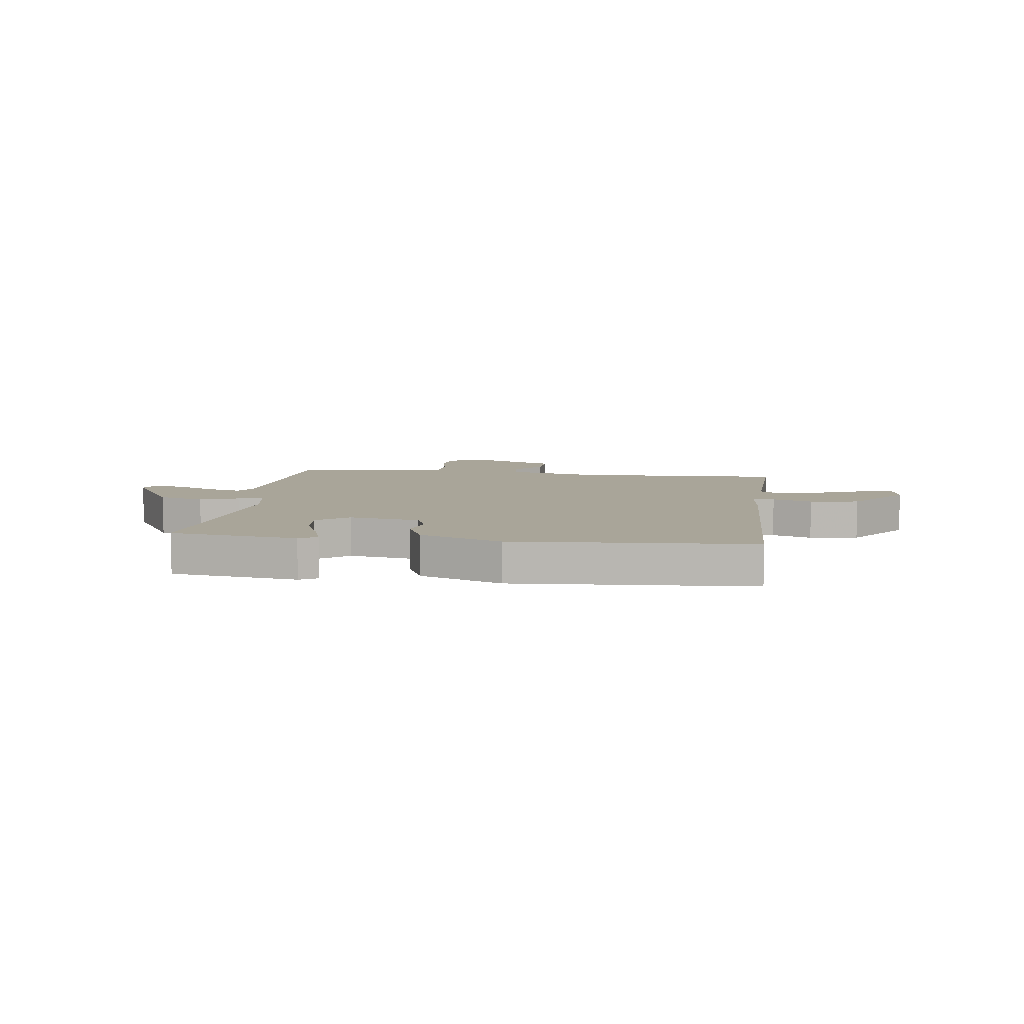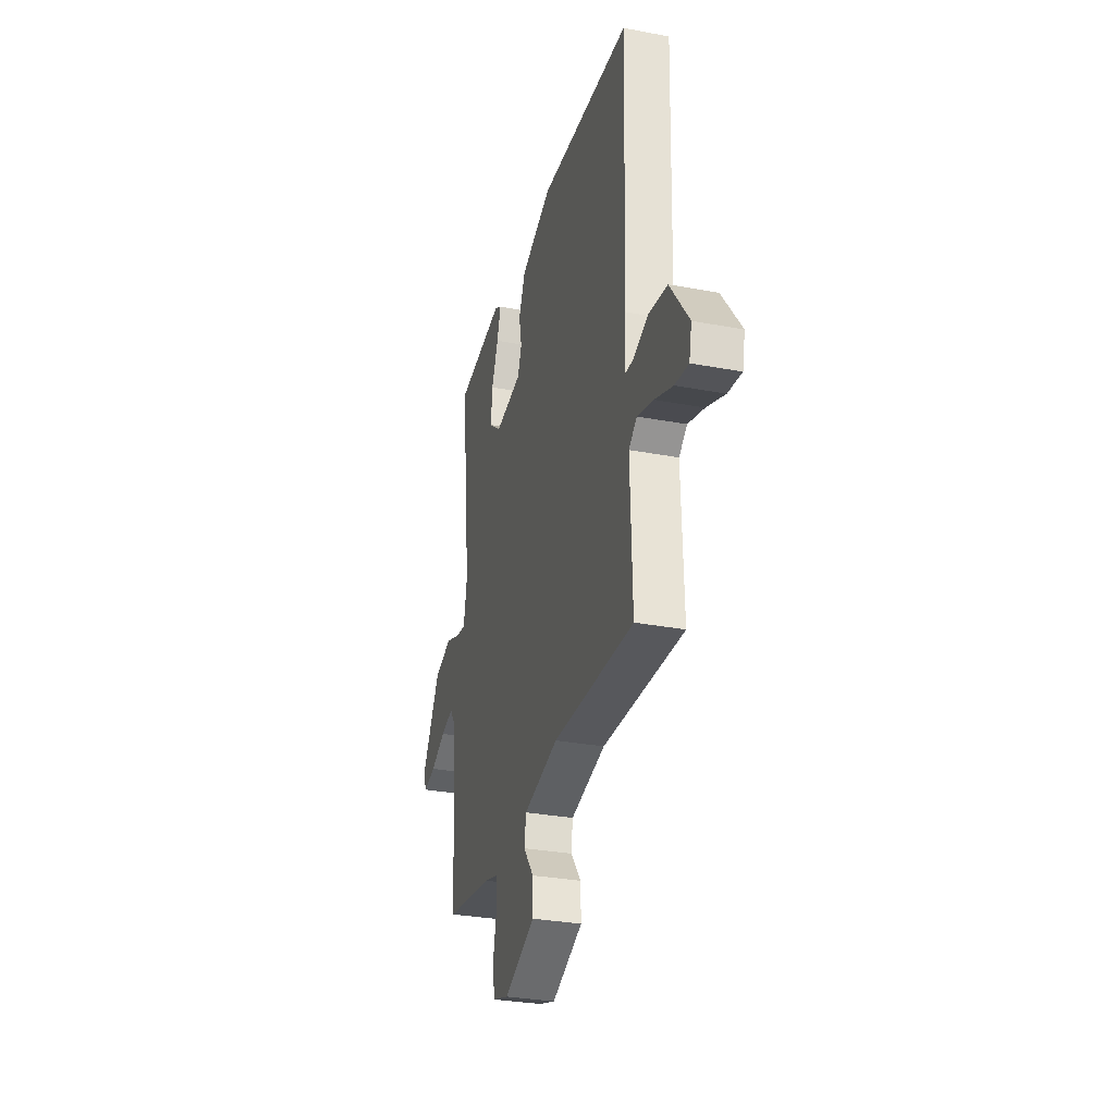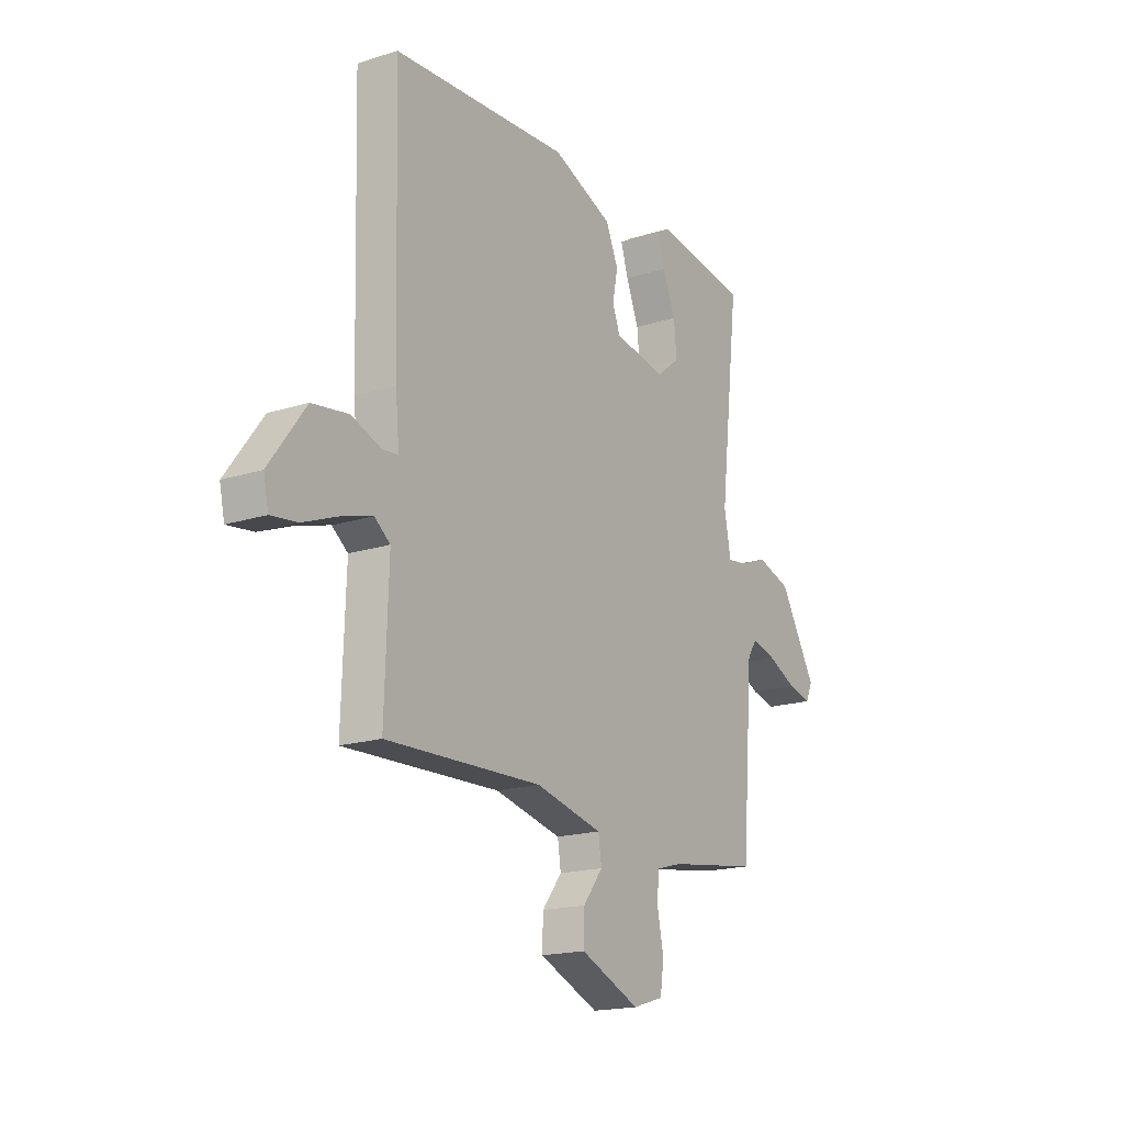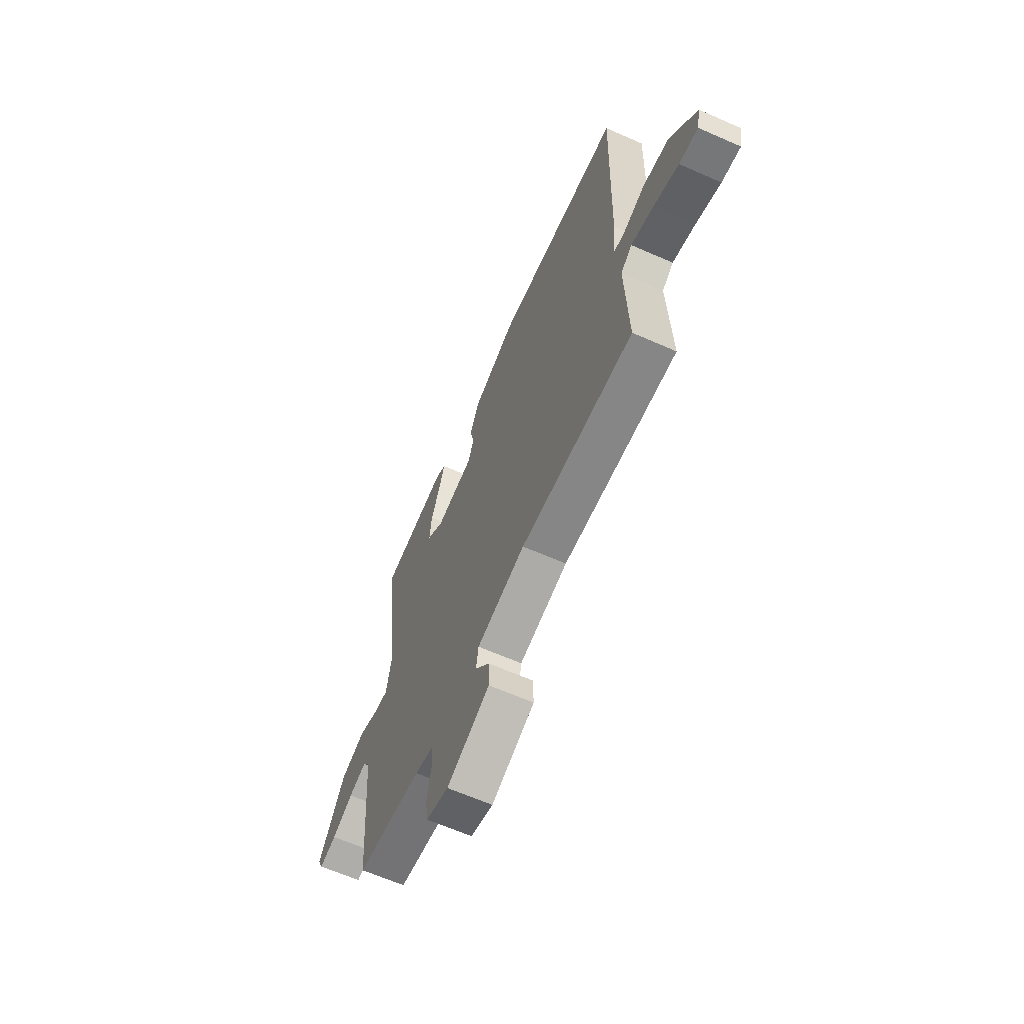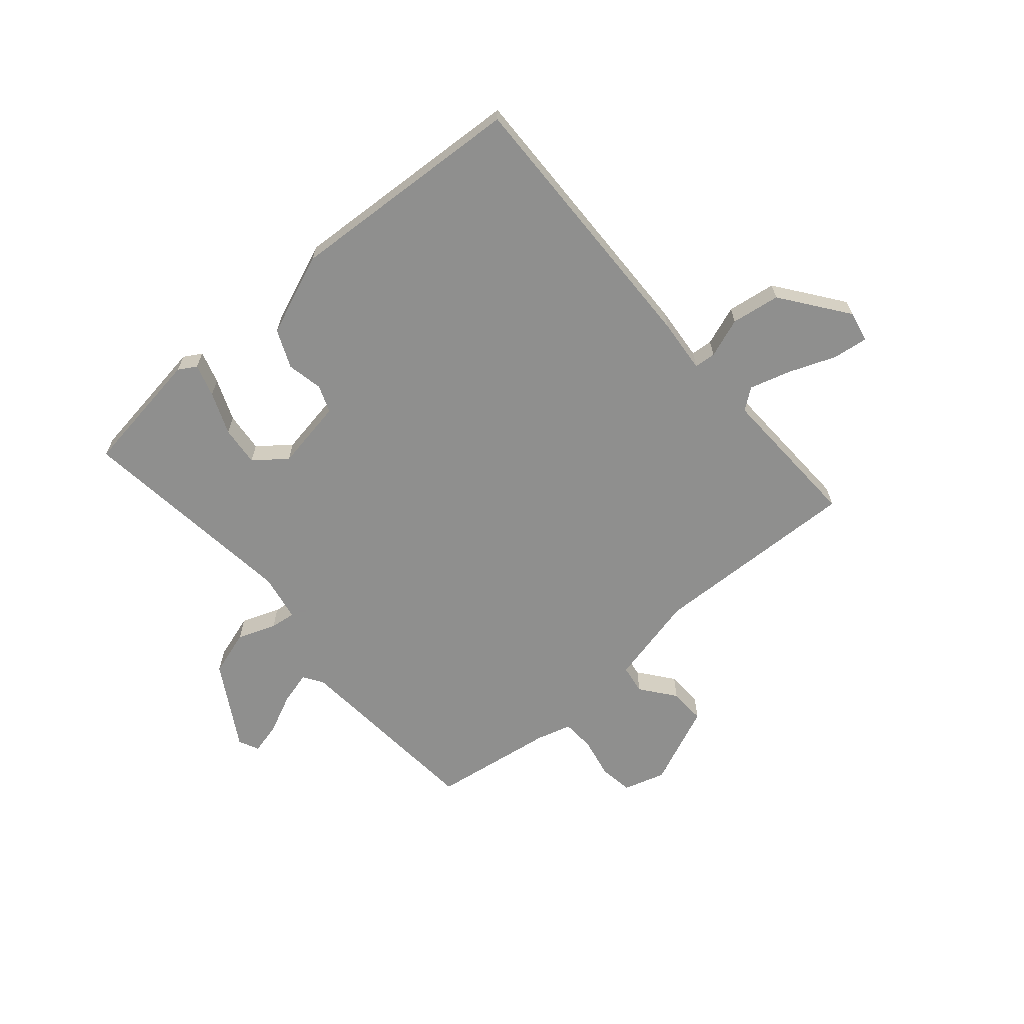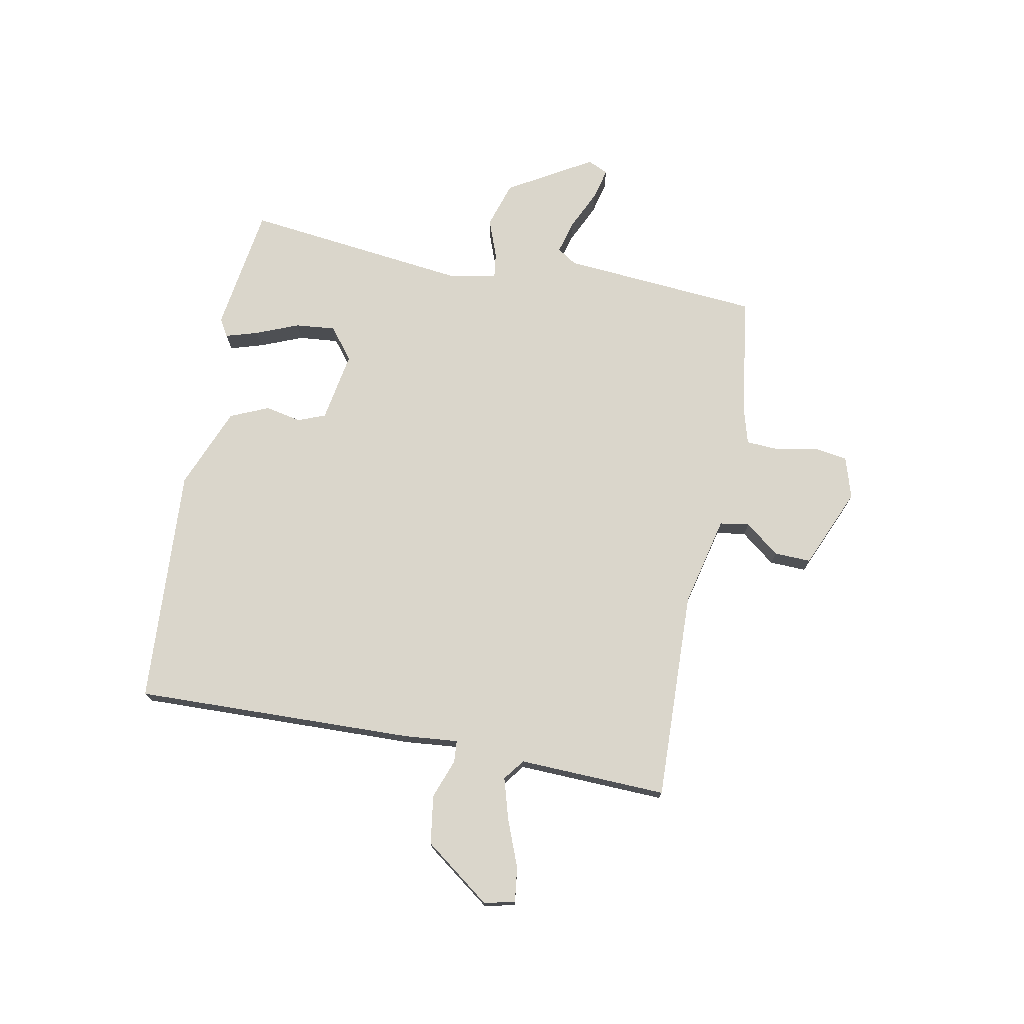
<metadata>
{"format":"obj","ext":"obj","renderer":"f3d","projection":"perspective","resolution":1024,"background":"white","views":[{"elev":7.4,"azim":7.5,"up":"+Y"},{"elev":-30.4,"azim":74.7,"up":"+Z"},{"elev":-17.9,"azim":121.9,"up":"+Z"},{"elev":-64.1,"azim":66.0,"up":"+Z"},{"elev":-65.1,"azim":40.7,"up":"+Y"},{"elev":74.0,"azim":100.9,"up":"+Y"}]}
</metadata>
<code>
v -0.5 0.07 0.5
v -0.272 0.07 0.533
v -0.24 0.07 0.514
v -0.258 0.07 0.455
v -0.289 0.07 0.379
v -0.296 0.07 0.307
v -0.239 0.07 0.262
v -0.112 0.07 0.284
v -0.093 0.07 0.333
v -0.106 0.07 0.398
v -0.076 0.07 0.467
v 0.071 0.07 0.526
v 0.5 0.07 0.5
v 0.486 0.07 -0.004
v 0.477 0.07 -0.102
v 0.516 0.07 -0.105
v 0.587 0.07 -0.079
v 0.675 0.07 -0.092
v 0.763 0.07 -0.211
v 0.751 0.07 -0.267
v 0.688 0.07 -0.259
v 0.604 0.07 -0.226
v 0.529 0.07 -0.204
v 0.491 0.07 -0.233
v 0.5 0.07 -0.5
v 0.122 0.07 -0.487
v -0.041 0.07 -0.525
v -0.049 0.07 -0.578
v -0.001 0.07 -0.64
v 0.001 0.07 -0.706
v -0.144 0.07 -0.768
v -0.219 0.07 -0.745
v -0.228 0.07 -0.684
v -0.213 0.07 -0.61
v -0.216 0.07 -0.551
v -0.279 0.07 -0.533
v -0.5 0.07 -0.5
v -0.528 0.07 -0.144
v -0.551 0.07 -0.109
v -0.611 0.07 -0.125
v -0.682 0.07 -0.158
v -0.739 0.07 -0.172
v -0.756 0.07 -0.135
v -0.667 0.07 0.016
v -0.584 0.07 0.042
v -0.515 0.07 0.016
v -0.469 0.07 0.01
v -0.453 0.07 0.096
v -0.5 0 0.5
v -0.272 0 0.533
v -0.24 0 0.514
v -0.258 0 0.455
v -0.289 0 0.379
v -0.296 0 0.307
v -0.239 0 0.262
v -0.112 0 0.284
v -0.093 0 0.333
v -0.106 0 0.398
v -0.076 0 0.467
v 0.071 0 0.526
v 0.5 0 0.5
v 0.486 0 -0.004
v 0.477 0 -0.102
v 0.516 0 -0.105
v 0.587 0 -0.079
v 0.675 0 -0.092
v 0.763 0 -0.211
v 0.751 0 -0.267
v 0.688 0 -0.259
v 0.604 0 -0.226
v 0.529 0 -0.204
v 0.491 0 -0.233
v 0.5 0 -0.5
v 0.122 0 -0.487
v -0.041 0 -0.525
v -0.049 0 -0.578
v -0.001 0 -0.64
v 0.001 0 -0.706
v -0.144 0 -0.768
v -0.219 0 -0.745
v -0.228 0 -0.684
v -0.213 0 -0.61
v -0.216 0 -0.551
v -0.279 0 -0.533
v -0.5 0 -0.5
v -0.528 0 -0.144
v -0.551 0 -0.109
v -0.611 0 -0.125
v -0.682 0 -0.158
v -0.739 0 -0.172
v -0.756 0 -0.135
v -0.667 0 0.016
v -0.584 0 0.042
v -0.515 0 0.016
v -0.469 0 0.01
v -0.453 0 0.096
f 44 45 46
f 43 44 46
f 42 43 46
f 41 42 46
f 40 41 46
f 39 40 46 47
f 38 39 47
f 36 37 38 47
f 35 36 47 48
f 32 33 34
f 31 32 34
f 30 31 34
f 29 30 34
f 28 29 34
f 27 28 34 35
f 35 48 1
f 27 35 1
f 26 27 1
f 20 21 22
f 19 20 22
f 18 19 22
f 17 18 22
f 16 17 22
f 15 16 22 23
f 13 14 15
f 12 13 15
f 11 12 15
f 10 11 15
f 9 10 15
f 15 23 24
f 9 15 24
f 8 9 24
f 3 4 5
f 2 3 5
f 1 2 5
f 1 5 6
f 26 1 6
f 24 25 26
f 8 24 26
f 7 8 26
f 6 7 26
f 94 93 92
f 94 92 91
f 94 91 90
f 94 90 89
f 94 89 88
f 95 94 88 87
f 95 87 86
f 95 86 85 84
f 96 95 84 83
f 82 81 80
f 82 80 79
f 82 79 78
f 82 78 77
f 82 77 76
f 83 82 76 75
f 49 96 83
f 49 83 75
f 49 75 74
f 70 69 68
f 70 68 67
f 70 67 66
f 70 66 65
f 70 65 64
f 71 70 64 63
f 63 62 61
f 63 61 60
f 63 60 59
f 63 59 58
f 63 58 57
f 72 71 63
f 72 63 57
f 72 57 56
f 53 52 51
f 53 51 50
f 53 50 49
f 54 53 49
f 54 49 74
f 74 73 72
f 74 72 56
f 74 56 55
f 74 55 54
f 1 49 50 2
f 2 50 51 3
f 3 51 52 4
f 4 52 53 5
f 5 53 54 6
f 6 54 55 7
f 7 55 56 8
f 8 56 57 9
f 9 57 58 10
f 10 58 59 11
f 11 59 60 12
f 12 60 61 13
f 13 61 62 14
f 14 62 63 15
f 15 63 64 16
f 16 64 65 17
f 17 65 66 18
f 18 66 67 19
f 19 67 68 20
f 20 68 69 21
f 21 69 70 22
f 22 70 71 23
f 23 71 72 24
f 24 72 73 25
f 25 73 74 26
f 26 74 75 27
f 27 75 76 28
f 28 76 77 29
f 29 77 78 30
f 30 78 79 31
f 31 79 80 32
f 32 80 81 33
f 33 81 82 34
f 34 82 83 35
f 35 83 84 36
f 36 84 85 37
f 37 85 86 38
f 38 86 87 39
f 39 87 88 40
f 40 88 89 41
f 41 89 90 42
f 42 90 91 43
f 43 91 92 44
f 44 92 93 45
f 45 93 94 46
f 46 94 95 47
f 47 95 96 48
f 48 96 49 1

</code>
